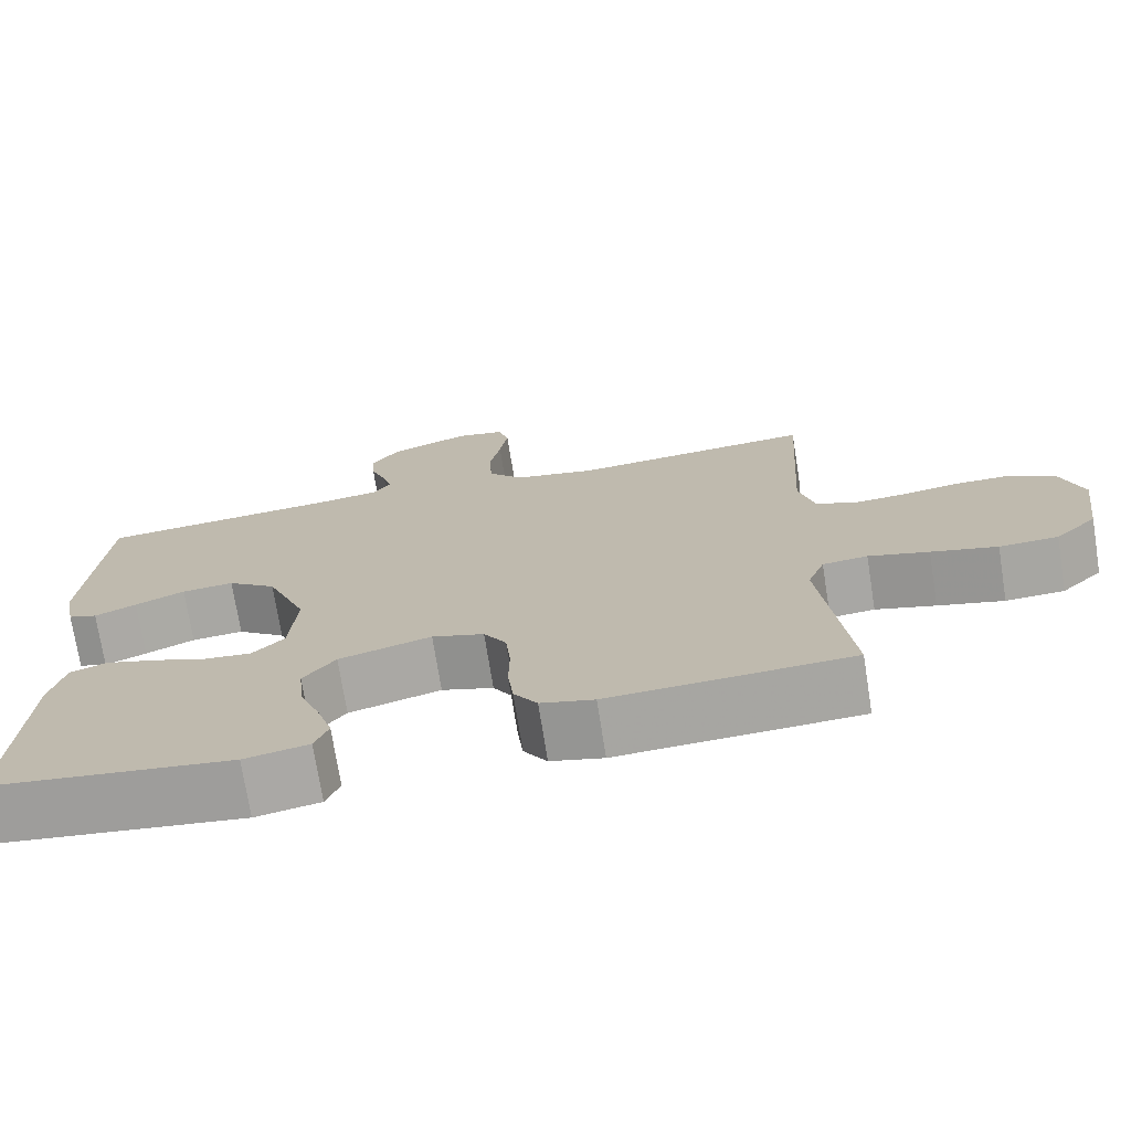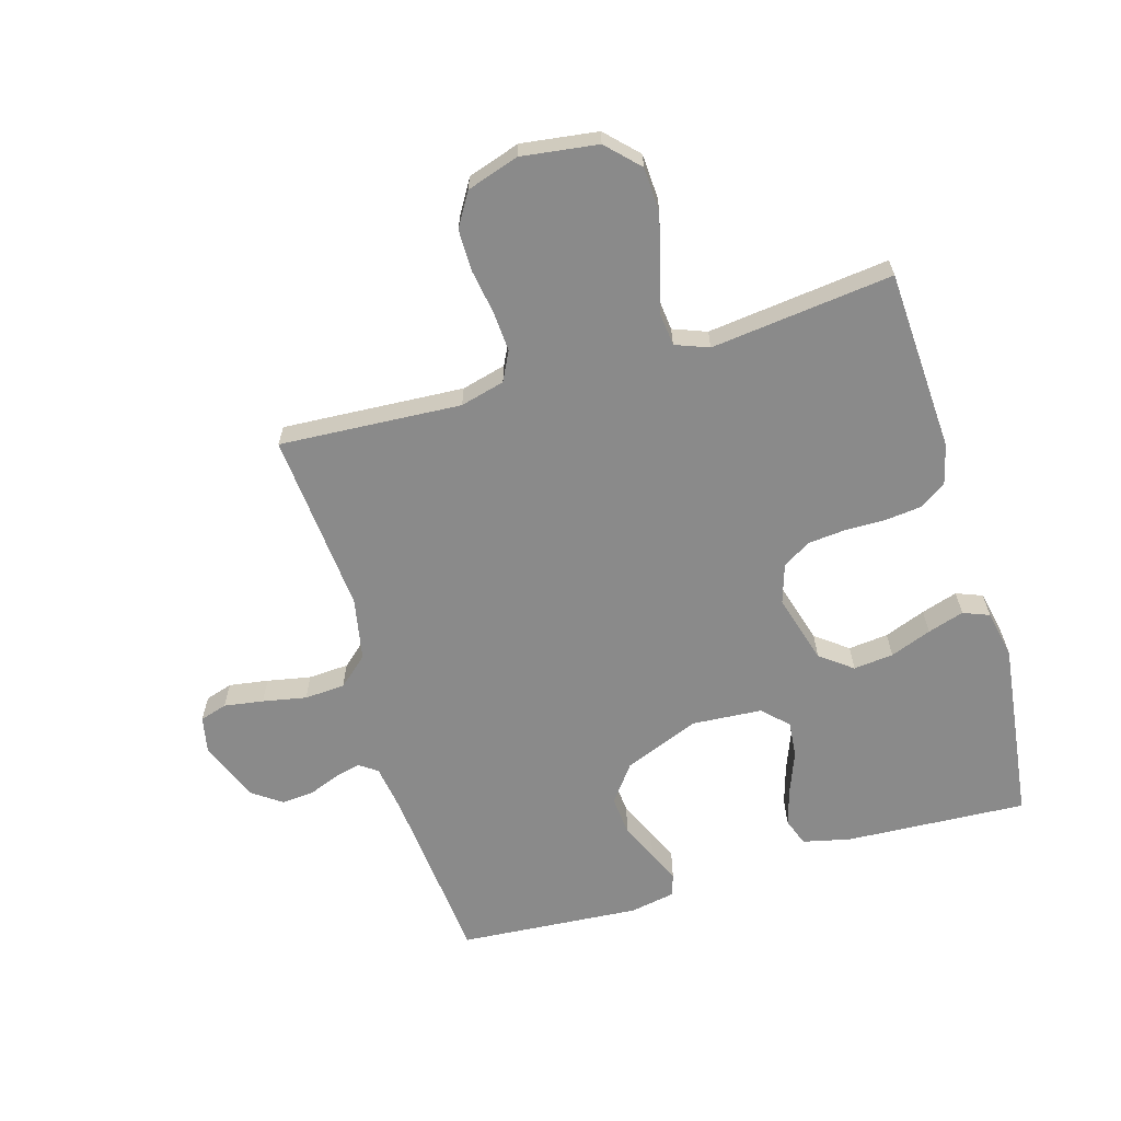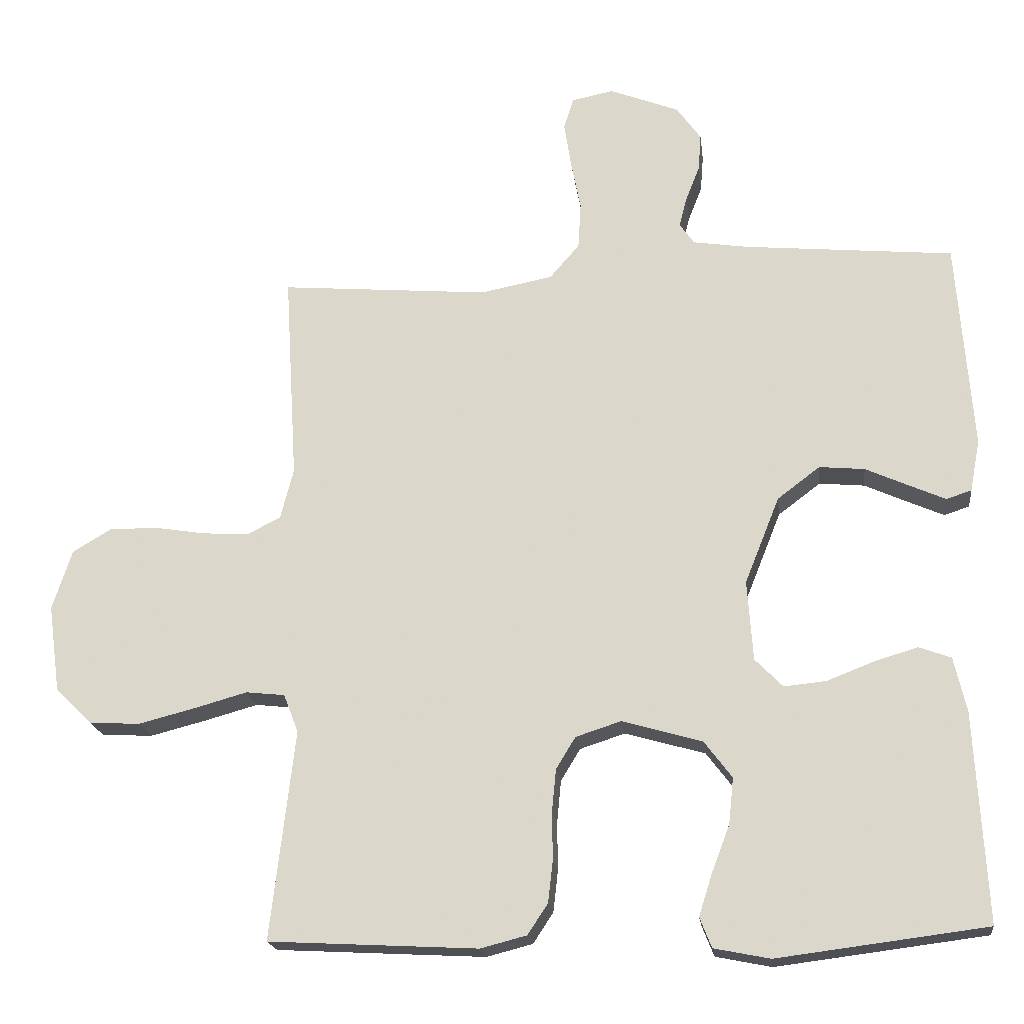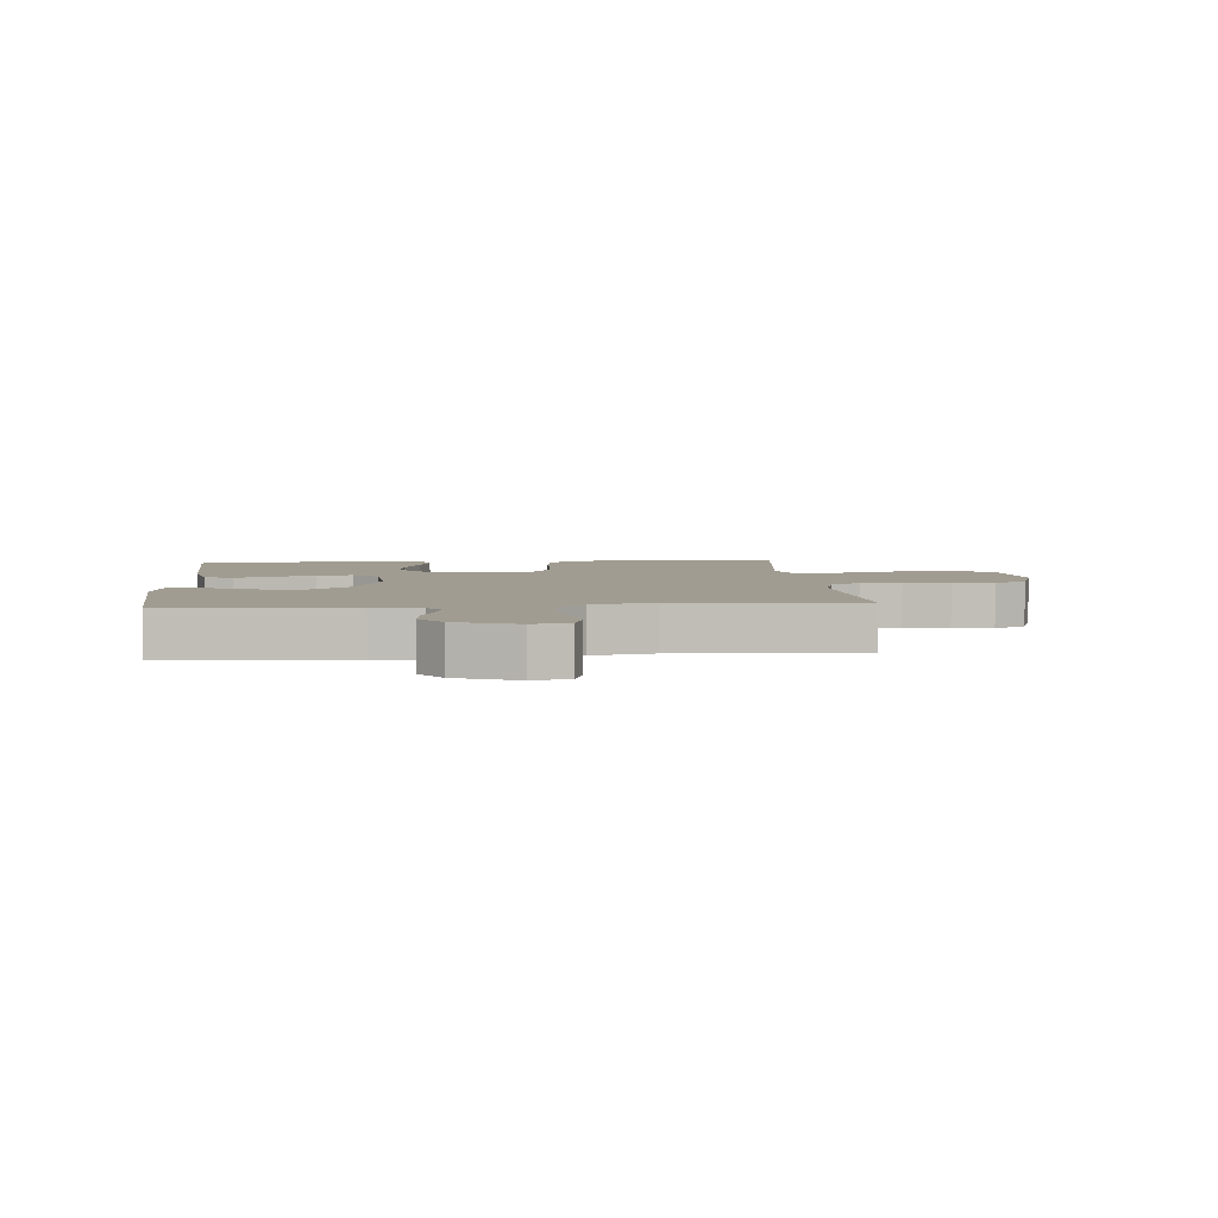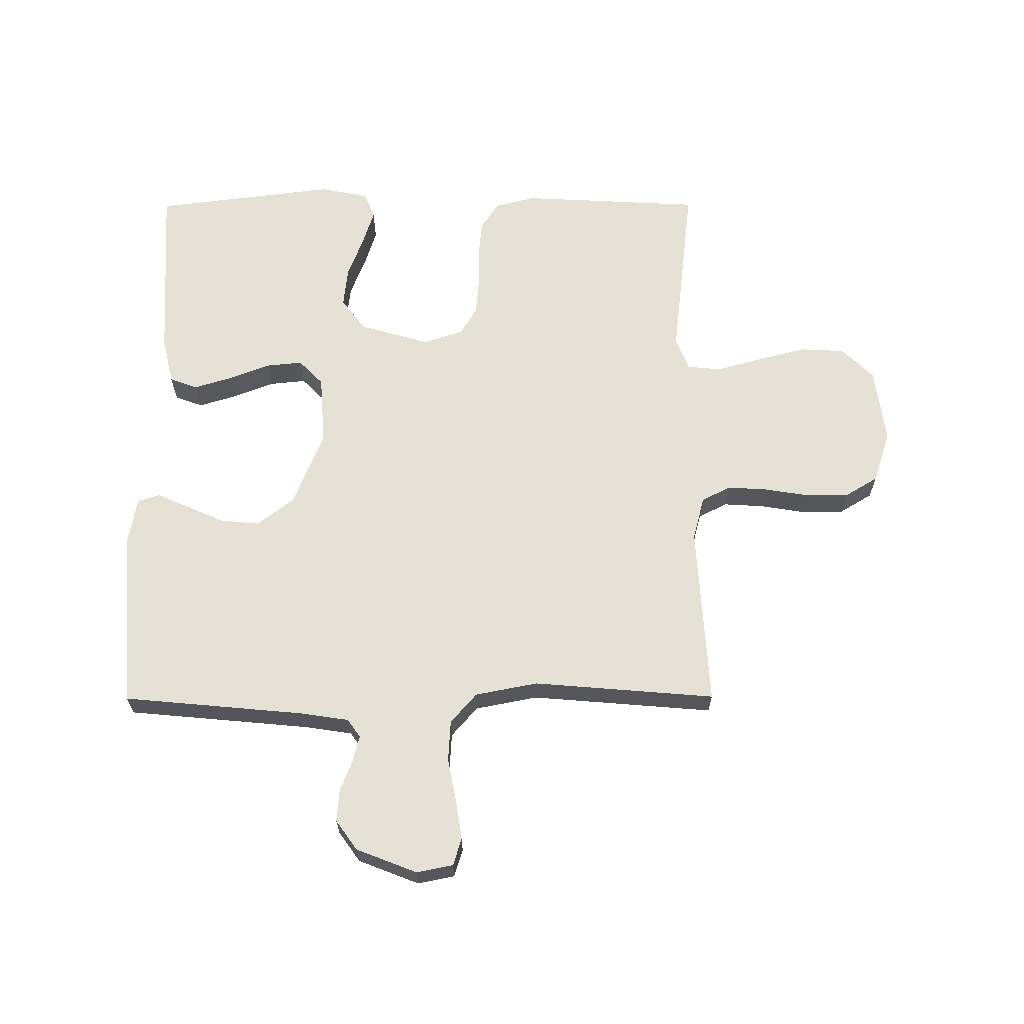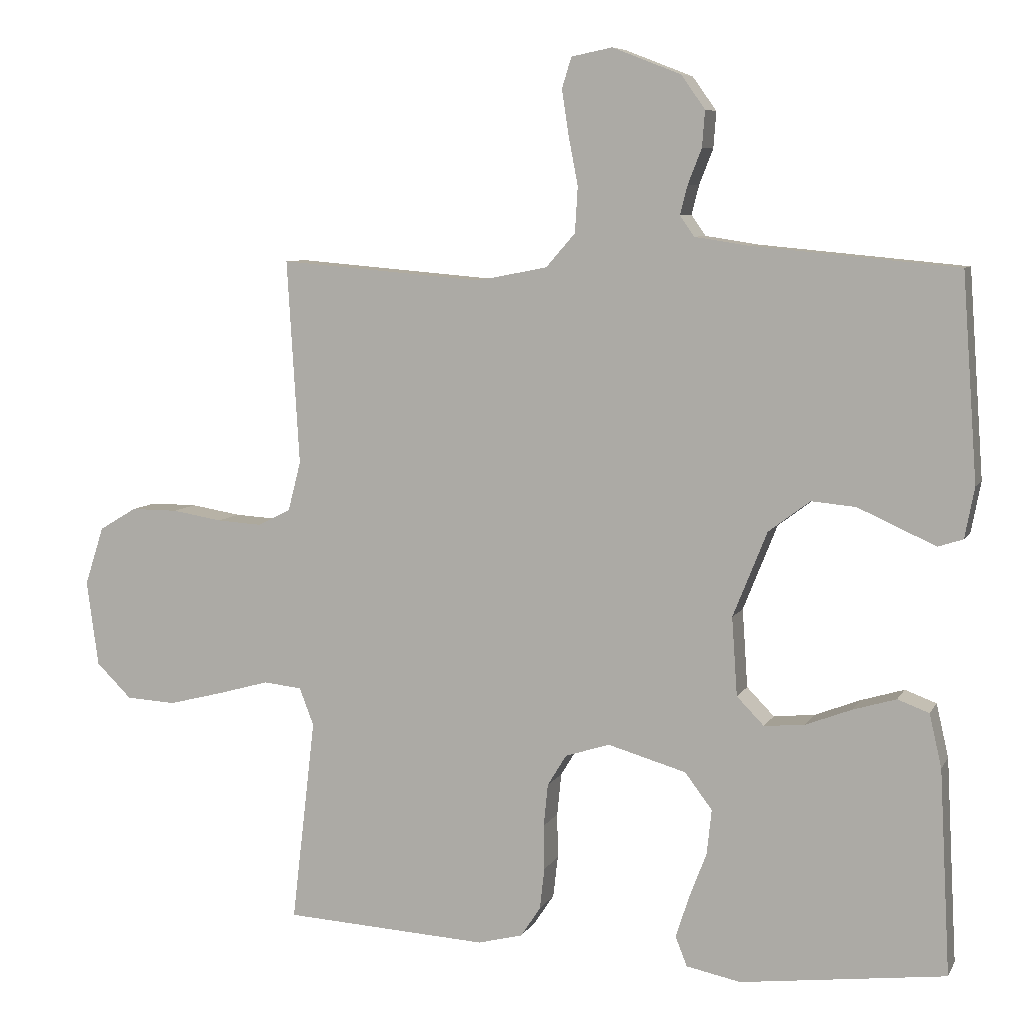
<metadata>
{"format":"obj","ext":"obj","renderer":"f3d","projection":"perspective","resolution":1024,"background":"white","views":[{"elev":-73.2,"azim":9.0,"up":"+Z"},{"elev":-63.5,"azim":106.4,"up":"+Y"},{"elev":-19.5,"azim":-173.1,"up":"+Z"},{"elev":4.5,"azim":-4.9,"up":"+Y"},{"elev":64.8,"azim":-0.2,"up":"+Y"},{"elev":7.4,"azim":-162.4,"up":"+Z"}]}
</metadata>
<code>
v -0.5 0.07 0.5
v -0.2 0.07 0.528
v -0.121 0.07 0.54
v -0.1 0.07 0.57
v -0.111 0.07 0.613
v -0.131 0.07 0.664
v -0.135 0.07 0.717
v -0.1 0.07 0.766
v 0 0.07 0.805
v 0.06 0.07 0.793
v 0.074 0.07 0.748
v 0.064 0.07 0.683
v 0.05 0.07 0.611
v 0.054 0.07 0.544
v 0.097 0.07 0.495
v 0.2 0.07 0.475
v 0.5 0.07 0.5
v 0.482 0.07 0.2
v 0.501 0.07 0.127
v 0.549 0.07 0.103
v 0.615 0.07 0.107
v 0.689 0.07 0.119
v 0.758 0.07 0.119
v 0.813 0.07 0.086
v 0.841 0.07 0
v 0.824 0.07 -0.126
v 0.772 0.07 -0.177
v 0.699 0.07 -0.181
v 0.617 0.07 -0.16
v 0.542 0.07 -0.139
v 0.486 0.07 -0.145
v 0.465 0.07 -0.2
v 0.5 0.07 -0.5
v 0.2 0.07 -0.516
v 0.134 0.07 -0.499
v 0.105 0.07 -0.455
v 0.098 0.07 -0.394
v 0.099 0.07 -0.328
v 0.093 0.07 -0.266
v 0.065 0.07 -0.22
v 0 0.07 -0.199
v -0.115 0.07 -0.232
v -0.155 0.07 -0.285
v -0.148 0.07 -0.351
v -0.122 0.07 -0.419
v -0.103 0.07 -0.479
v -0.12 0.07 -0.522
v -0.2 0.07 -0.538
v -0.5 0.07 -0.5
v -0.484 0.07 -0.2
v -0.466 0.07 -0.122
v -0.42 0.07 -0.105
v -0.357 0.07 -0.124
v -0.29 0.07 -0.15
v -0.23 0.07 -0.156
v -0.19 0.07 -0.115
v -0.182 0.07 0
v -0.232 0.07 0.125
v -0.293 0.07 0.171
v -0.358 0.07 0.165
v -0.42 0.07 0.137
v -0.472 0.07 0.114
v -0.508 0.07 0.126
v -0.522 0.07 0.2
v -0.5 0 0.5
v -0.2 0 0.528
v -0.121 0 0.54
v -0.1 0 0.57
v -0.111 0 0.613
v -0.131 0 0.664
v -0.135 0 0.717
v -0.1 0 0.766
v 0 0 0.805
v 0.06 0 0.793
v 0.074 0 0.748
v 0.064 0 0.683
v 0.05 0 0.611
v 0.054 0 0.544
v 0.097 0 0.495
v 0.2 0 0.475
v 0.5 0 0.5
v 0.482 0 0.2
v 0.501 0 0.127
v 0.549 0 0.103
v 0.615 0 0.107
v 0.689 0 0.119
v 0.758 0 0.119
v 0.813 0 0.086
v 0.841 0 0
v 0.824 0 -0.126
v 0.772 0 -0.177
v 0.699 0 -0.181
v 0.617 0 -0.16
v 0.542 0 -0.139
v 0.486 0 -0.145
v 0.465 0 -0.2
v 0.5 0 -0.5
v 0.2 0 -0.516
v 0.134 0 -0.499
v 0.105 0 -0.455
v 0.098 0 -0.394
v 0.099 0 -0.328
v 0.093 0 -0.266
v 0.065 0 -0.22
v 0 0 -0.199
v -0.115 0 -0.232
v -0.155 0 -0.285
v -0.148 0 -0.351
v -0.122 0 -0.419
v -0.103 0 -0.479
v -0.12 0 -0.522
v -0.2 0 -0.538
v -0.5 0 -0.5
v -0.484 0 -0.2
v -0.466 0 -0.122
v -0.42 0 -0.105
v -0.357 0 -0.124
v -0.29 0 -0.15
v -0.23 0 -0.156
v -0.19 0 -0.115
v -0.182 0 0
v -0.232 0 0.125
v -0.293 0 0.171
v -0.358 0 0.165
v -0.42 0 0.137
v -0.472 0 0.114
v -0.508 0 0.126
v -0.522 0 0.2
f 64 1 2
f 63 64 2
f 62 63 2
f 61 62 2
f 60 61 2
f 59 60 2 3
f 58 59 3 4
f 57 58 4
f 56 57 4
f 52 53 54
f 51 52 54
f 50 51 54
f 49 50 54
f 48 49 54
f 47 48 54
f 46 47 54
f 45 46 54
f 44 45 54
f 43 44 54 55
f 42 43 55 56
f 36 37 38
f 35 36 38
f 34 35 38
f 33 34 38
f 32 33 38
f 31 32 38 39
f 28 29 30
f 27 28 30
f 26 27 30
f 25 26 30
f 24 25 30
f 23 24 30
f 22 23 30
f 21 22 30
f 20 21 30 31
f 31 39 40
f 20 31 40
f 19 20 40
f 16 17 18
f 19 40 41
f 18 19 41
f 16 18 41
f 15 16 41
f 11 12 13
f 10 11 13
f 9 10 13
f 8 9 13
f 7 8 13
f 6 7 13
f 5 6 13
f 4 5 13 14
f 41 42 56
f 15 41 56
f 14 15 56
f 4 14 56
f 66 65 128
f 66 128 127
f 66 127 126
f 66 126 125
f 66 125 124
f 67 66 124 123
f 68 67 123 122
f 68 122 121
f 68 121 120
f 118 117 116
f 118 116 115
f 118 115 114
f 118 114 113
f 118 113 112
f 118 112 111
f 118 111 110
f 118 110 109
f 118 109 108
f 119 118 108 107
f 120 119 107 106
f 102 101 100
f 102 100 99
f 102 99 98
f 102 98 97
f 102 97 96
f 103 102 96 95
f 94 93 92
f 94 92 91
f 94 91 90
f 94 90 89
f 94 89 88
f 94 88 87
f 94 87 86
f 94 86 85
f 95 94 85 84
f 104 103 95
f 104 95 84
f 104 84 83
f 82 81 80
f 105 104 83
f 105 83 82
f 105 82 80
f 105 80 79
f 77 76 75
f 77 75 74
f 77 74 73
f 77 73 72
f 77 72 71
f 77 71 70
f 77 70 69
f 78 77 69 68
f 120 106 105
f 120 105 79
f 120 79 78
f 120 78 68
f 1 65 66 2
f 2 66 67 3
f 3 67 68 4
f 4 68 69 5
f 5 69 70 6
f 6 70 71 7
f 7 71 72 8
f 8 72 73 9
f 9 73 74 10
f 10 74 75 11
f 11 75 76 12
f 12 76 77 13
f 13 77 78 14
f 14 78 79 15
f 15 79 80 16
f 16 80 81 17
f 17 81 82 18
f 18 82 83 19
f 19 83 84 20
f 20 84 85 21
f 21 85 86 22
f 22 86 87 23
f 23 87 88 24
f 24 88 89 25
f 25 89 90 26
f 26 90 91 27
f 27 91 92 28
f 28 92 93 29
f 29 93 94 30
f 30 94 95 31
f 31 95 96 32
f 32 96 97 33
f 33 97 98 34
f 34 98 99 35
f 35 99 100 36
f 36 100 101 37
f 37 101 102 38
f 38 102 103 39
f 39 103 104 40
f 40 104 105 41
f 41 105 106 42
f 42 106 107 43
f 43 107 108 44
f 44 108 109 45
f 45 109 110 46
f 46 110 111 47
f 47 111 112 48
f 48 112 113 49
f 49 113 114 50
f 50 114 115 51
f 51 115 116 52
f 52 116 117 53
f 53 117 118 54
f 54 118 119 55
f 55 119 120 56
f 56 120 121 57
f 57 121 122 58
f 58 122 123 59
f 59 123 124 60
f 60 124 125 61
f 61 125 126 62
f 62 126 127 63
f 63 127 128 64
f 64 128 65 1

</code>
